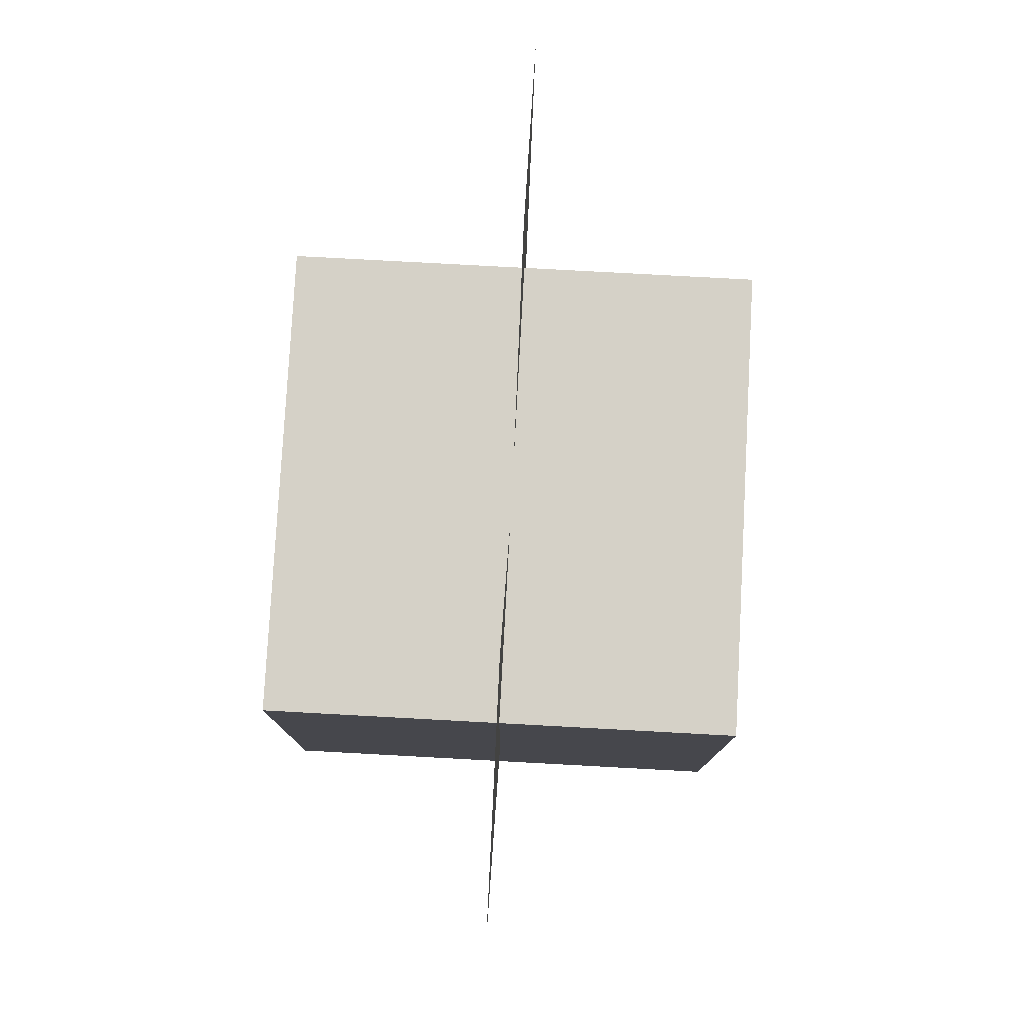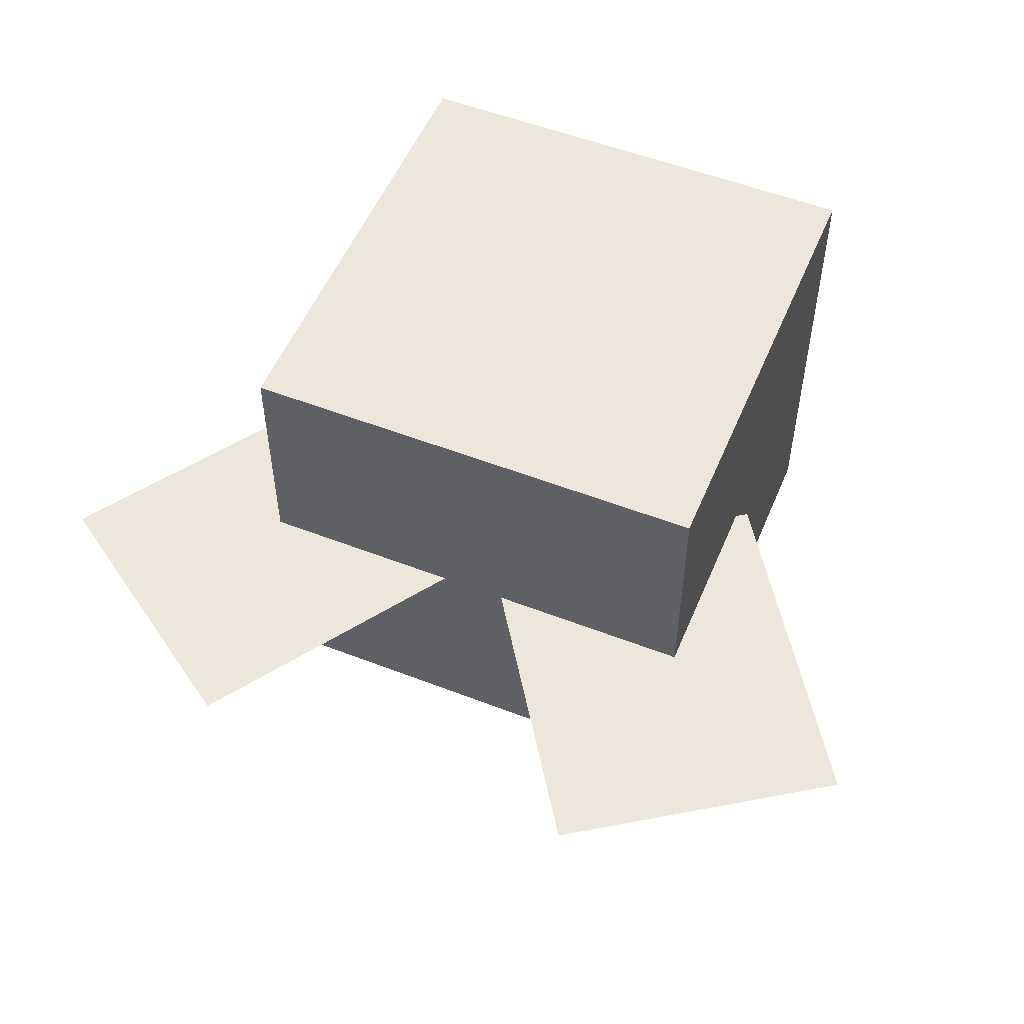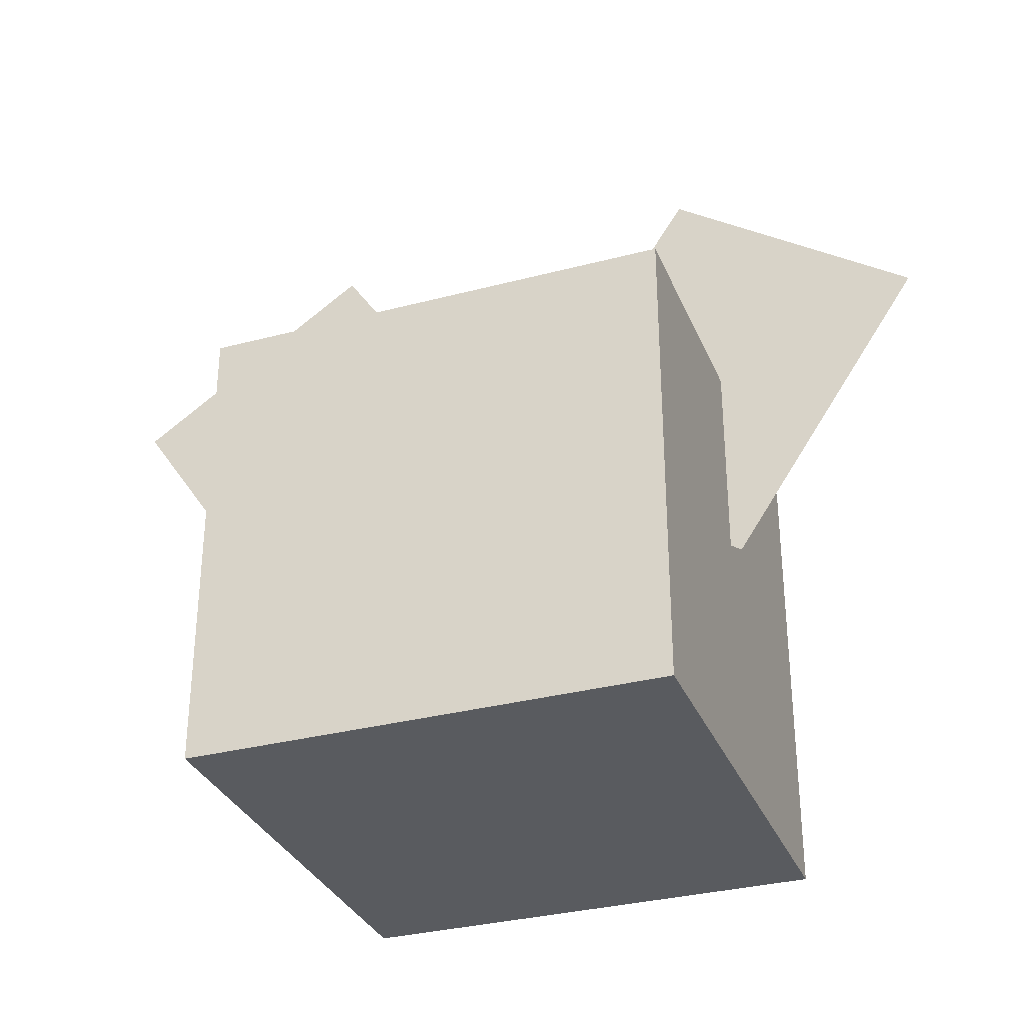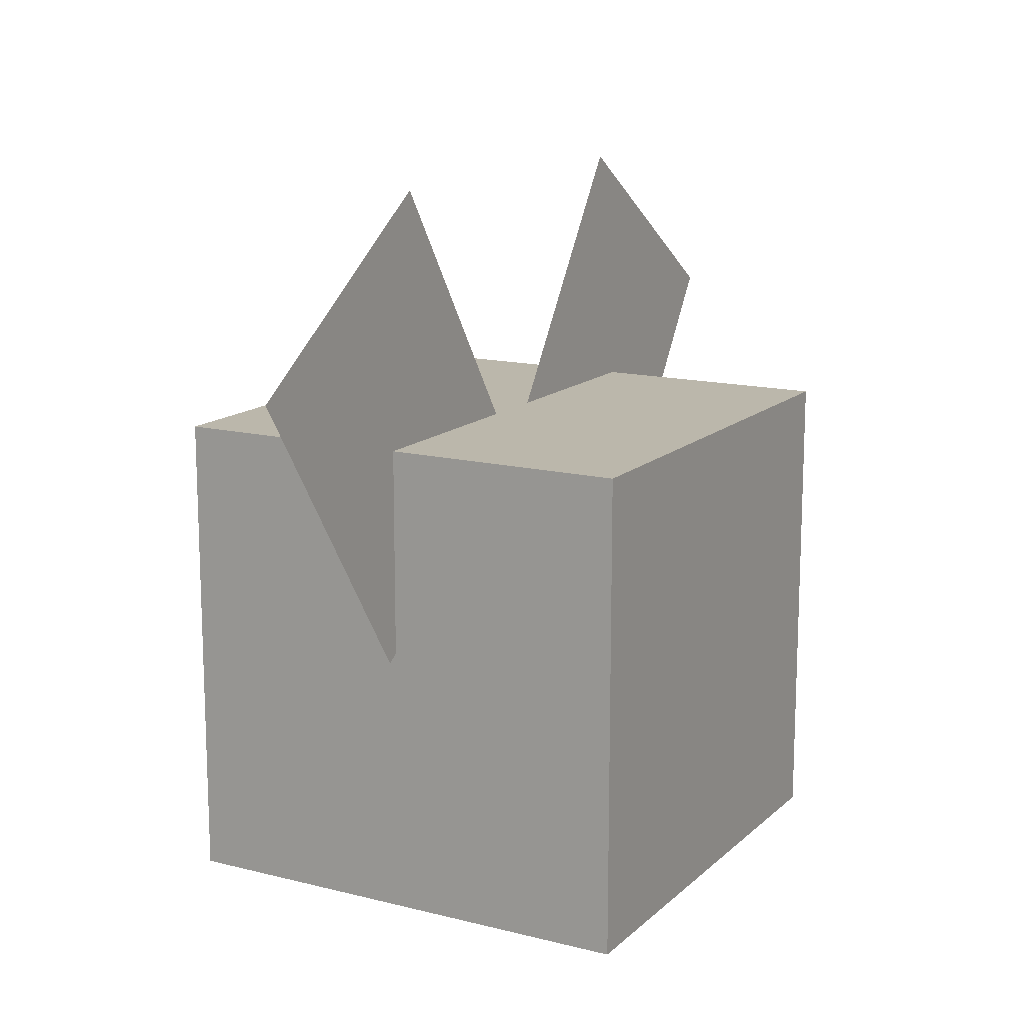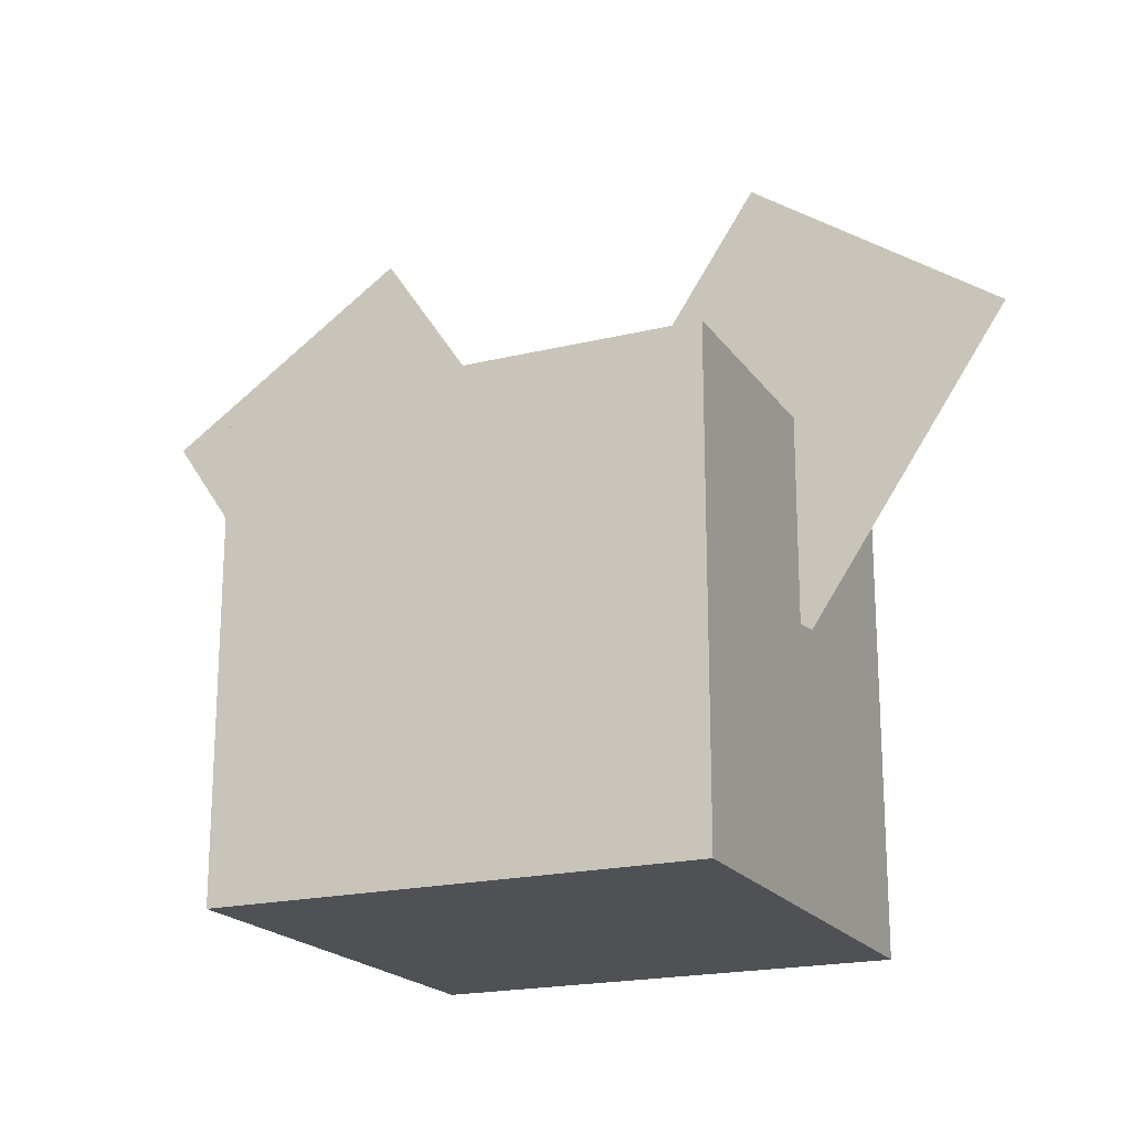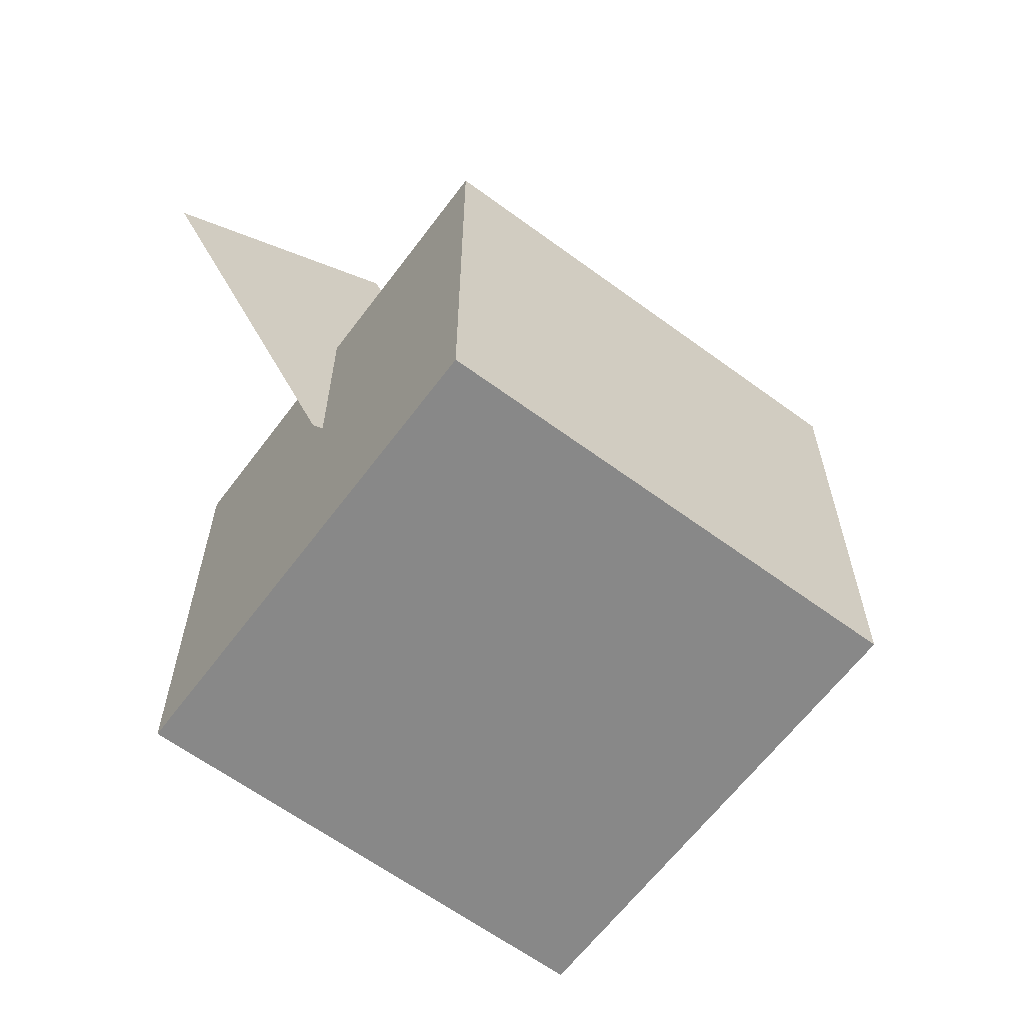
<metadata>
{"format":"obj","ext":"obj","renderer":"f3d","projection":"perspective","resolution":1024,"background":"white","views":[{"elev":79.1,"azim":93.1,"up":"+Y"},{"elev":53.6,"azim":-157.5,"up":"+Z"},{"elev":-32.4,"azim":-159.8,"up":"+Y"},{"elev":14.2,"azim":119.0,"up":"+Y"},{"elev":-19.7,"azim":24.4,"up":"+Y"},{"elev":-62.9,"azim":143.3,"up":"+Y"}]}
</metadata>
<code>
o head
v 0.25 -1.5 -0.25
v -0.25 -1.5 -0.25
v -0.25 -1 -0.25
v 0.25 -1 -0.25
v -0.25 -1.5 0.25
v 0.25 -1.5 0.25
v 0.25 -1 0.25
v -0.25 -1 0.25
f 1 2 3 4
f 5 6 7 8
f 4 3 8 7
f 6 5 2 1
f 6 1 4 7
f 2 5 8 3
o hornright
v 0.2615 -1.224 0
v 0.002438 -1.049 0
v 0.2121 -0.7384 0
v 0.4712 -0.9132 0
f 9 10 11 12
f 10 9 12 11
o hornleft
v -0.002438 -1.049 0
v -0.2615 -1.224 0
v -0.4712 -0.9132 0
v -0.2121 -0.7384 0
f 13 14 15 16
f 14 13 16 15

</code>
